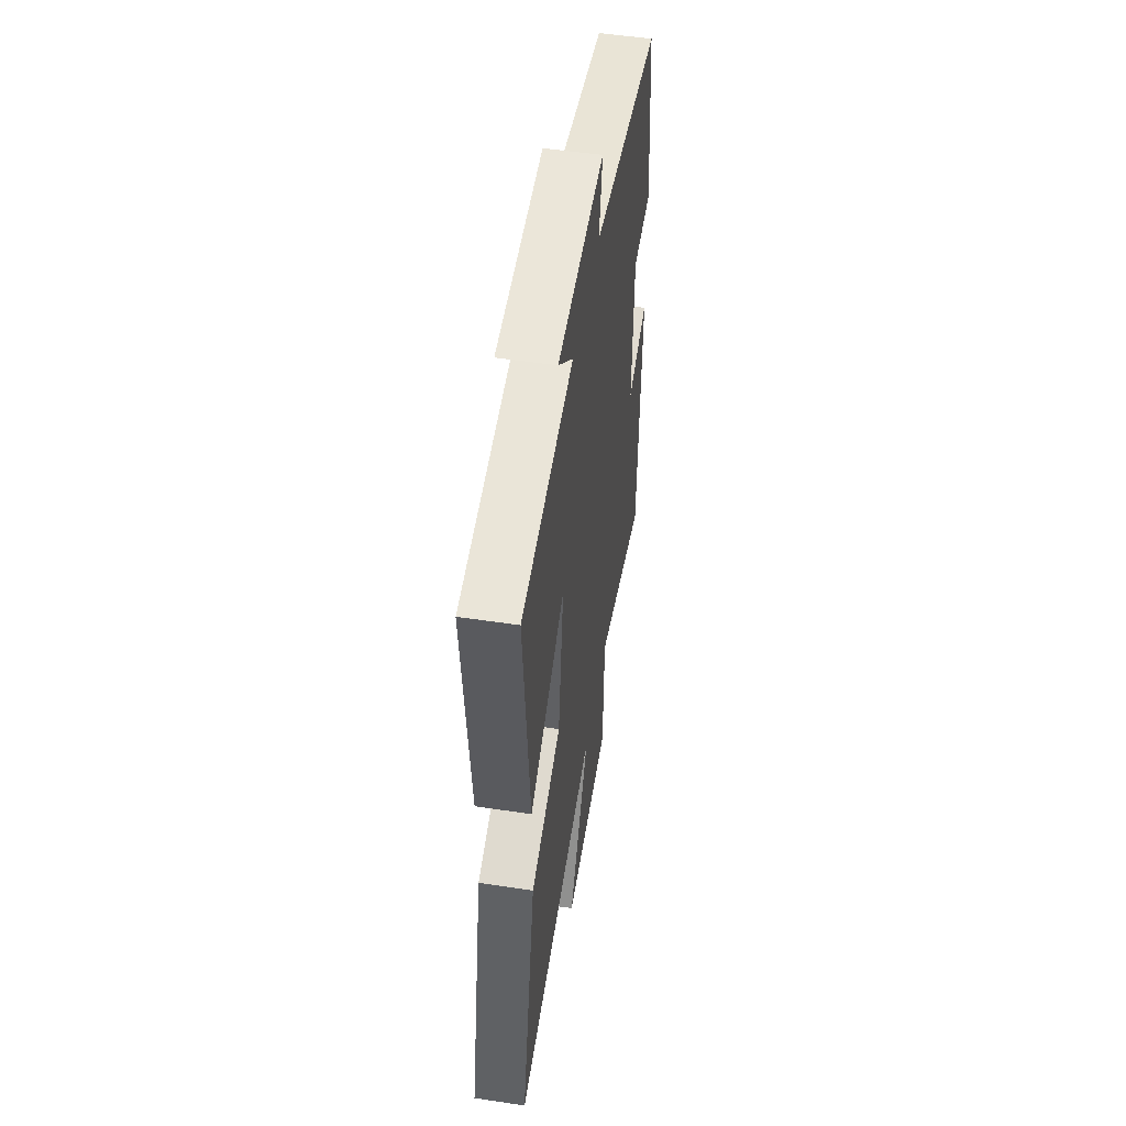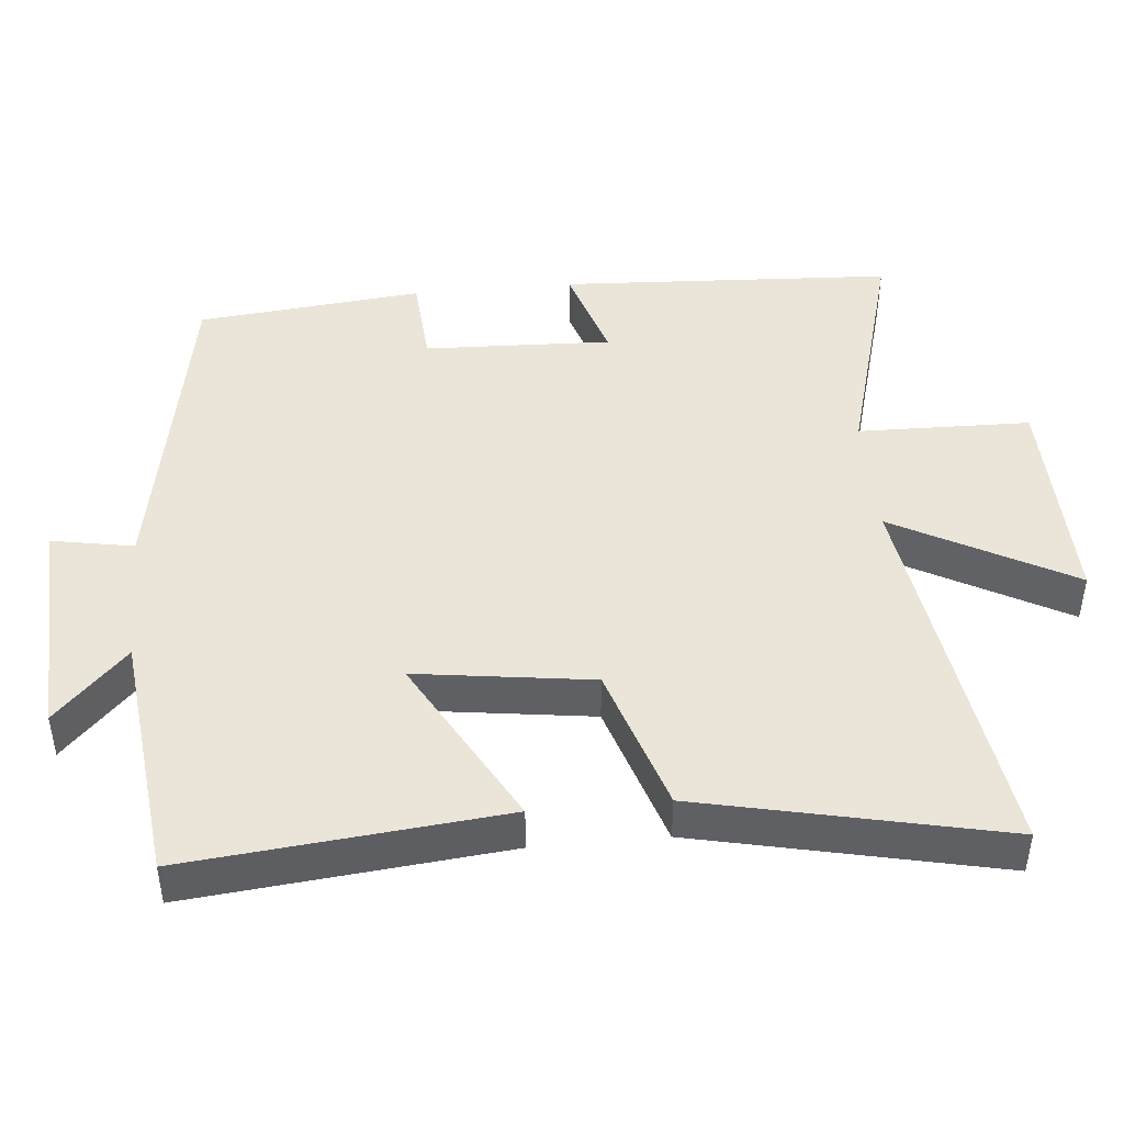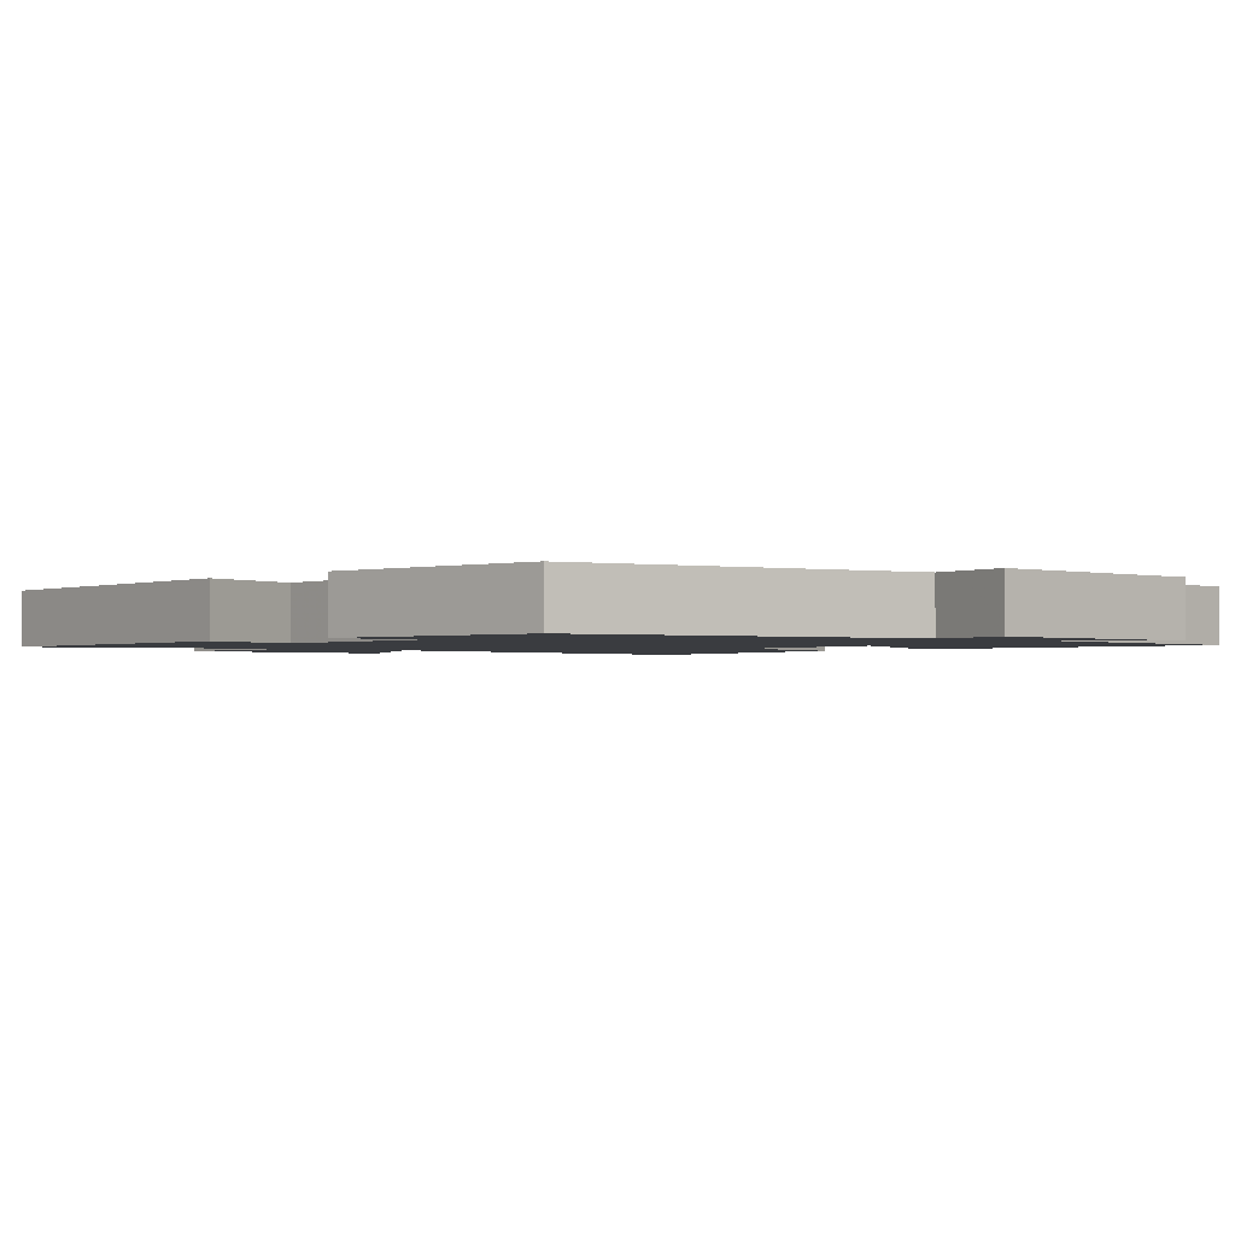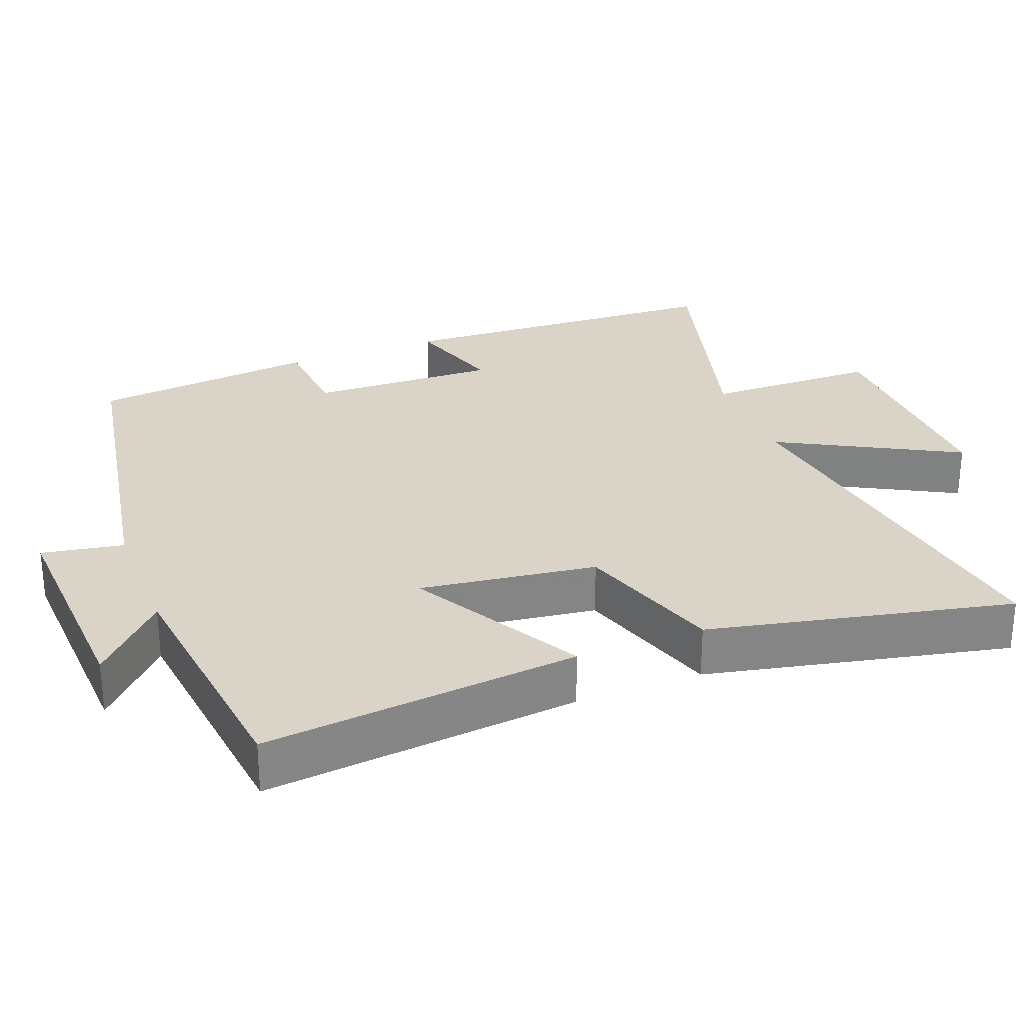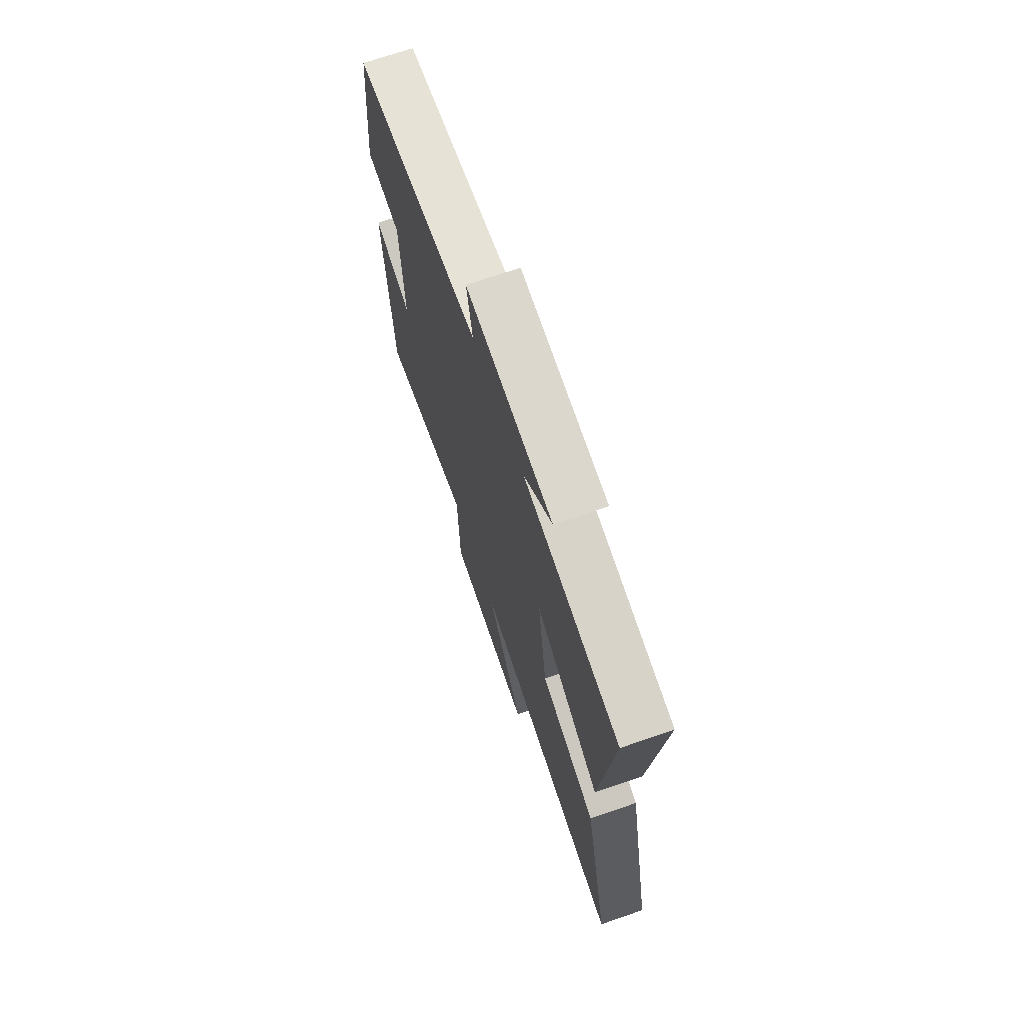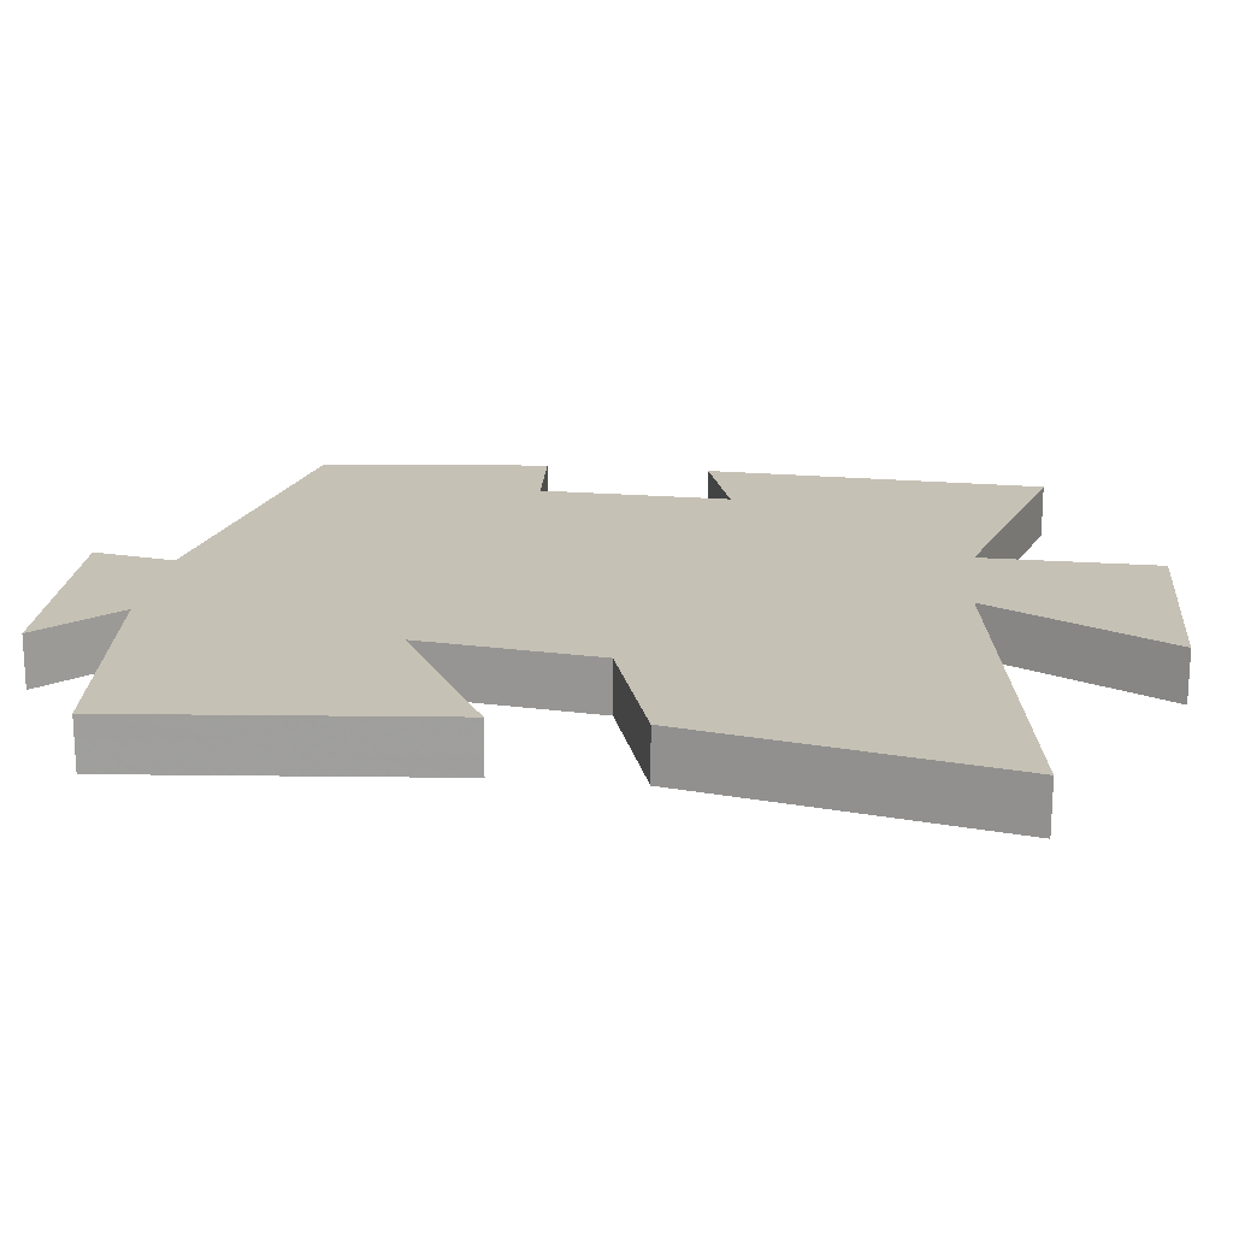
<metadata>
{"format":"obj","ext":"obj","renderer":"f3d","projection":"perspective","resolution":1024,"background":"white","views":[{"elev":52.0,"azim":99.2,"up":"+Z"},{"elev":45.0,"azim":84.6,"up":"+Y"},{"elev":-1.6,"azim":-41.1,"up":"+Y"},{"elev":28.6,"azim":68.6,"up":"+Y"},{"elev":70.9,"azim":71.0,"up":"+Z"},{"elev":18.7,"azim":97.0,"up":"+Y"}]}
</metadata>
<code>
v -0.468 0.07 0.414
v -0.002 0.07 0.5
v -0.023 0.07 0.614
v 0.295 0.07 0.6
v 0.192 0.07 0.5
v 0.543 0.07 0.461
v 0.5 0.07 0.021
v 0.262 0.07 0.153
v 0.296 0.07 -0.093
v 0.5 0.07 -0.159
v 0.593 0.07 -0.58
v 0.045 0.07 -0.5
v 0.18 0.07 -0.747
v -0.132 0.07 -0.741
v -0.137 0.07 -0.5
v -0.475 0.07 -0.595
v -0.5 0.07 -0.129
v -0.362 0.07 -0.172
v -0.372 0.07 0.09
v -0.5 0.07 0.099
v -0.468 0 0.414
v -0.002 0 0.5
v -0.023 0 0.614
v 0.295 0 0.6
v 0.192 0 0.5
v 0.543 0 0.461
v 0.5 0 0.021
v 0.262 0 0.153
v 0.296 0 -0.093
v 0.5 0 -0.159
v 0.593 0 -0.58
v 0.045 0 -0.5
v 0.18 0 -0.747
v -0.132 0 -0.741
v -0.137 0 -0.5
v -0.475 0 -0.595
v -0.5 0 -0.129
v -0.362 0 -0.172
v -0.372 0 0.09
v -0.5 0 0.099
f 19 20 1 2
f 18 19 2
f 15 16 17 18
f 15 18 2
f 12 13 14 15
f 12 15 2
f 9 10 11 12
f 8 9 12 2
f 7 8 2
f 6 7 2
f 5 6 2
f 2 3 4 5
f 22 21 40 39
f 22 39 38
f 38 37 36 35
f 22 38 35
f 35 34 33 32
f 22 35 32
f 32 31 30 29
f 22 32 29 28
f 22 28 27
f 22 27 26
f 22 26 25
f 25 24 23 22
f 1 21 22 2
f 2 22 23 3
f 3 23 24 4
f 4 24 25 5
f 5 25 26 6
f 6 26 27 7
f 7 27 28 8
f 8 28 29 9
f 9 29 30 10
f 10 30 31 11
f 11 31 32 12
f 12 32 33 13
f 13 33 34 14
f 14 34 35 15
f 15 35 36 16
f 16 36 37 17
f 17 37 38 18
f 18 38 39 19
f 19 39 40 20
f 20 40 21 1

</code>
